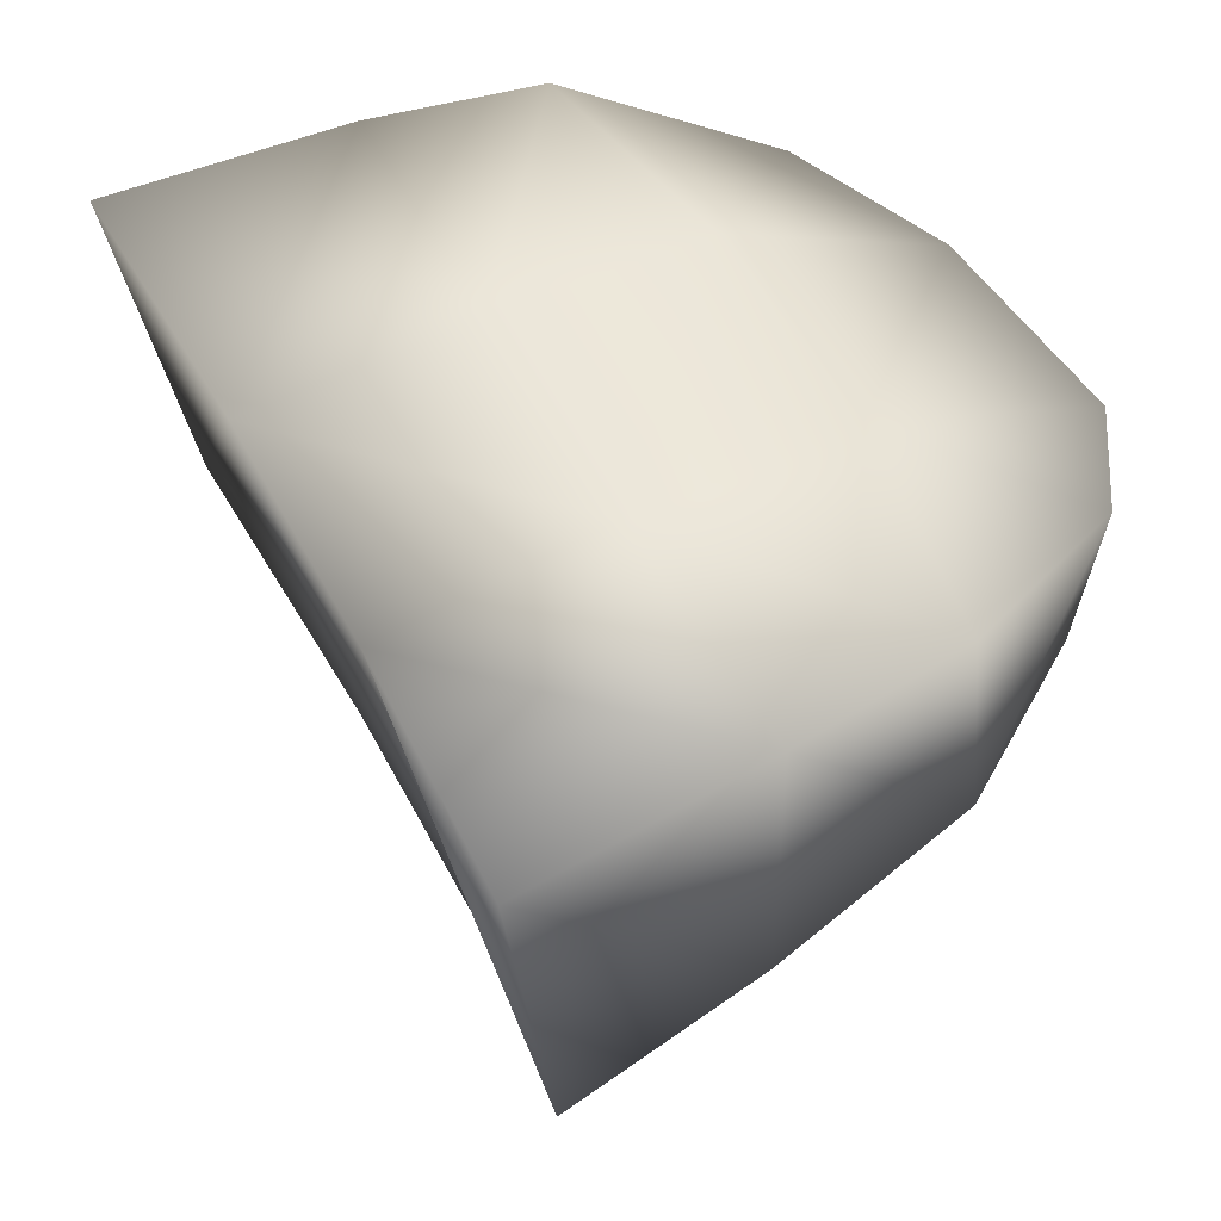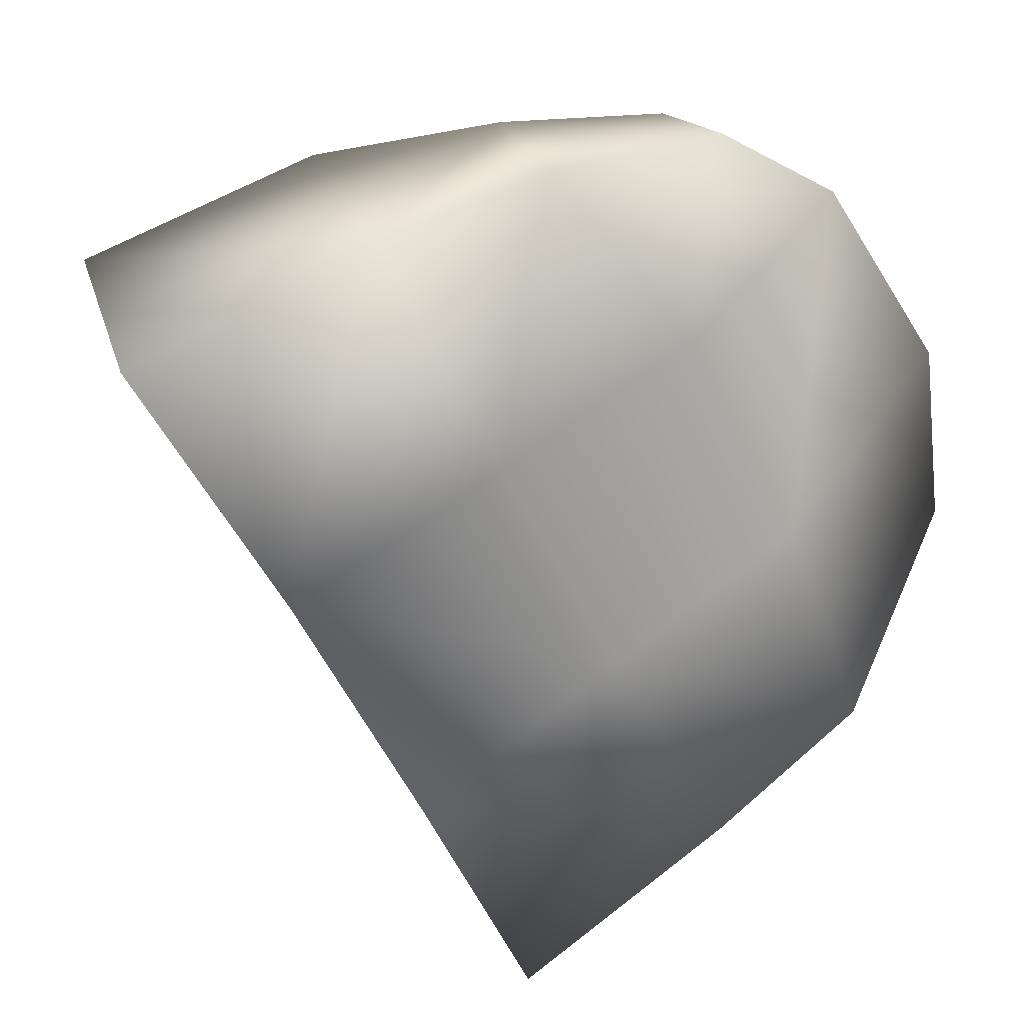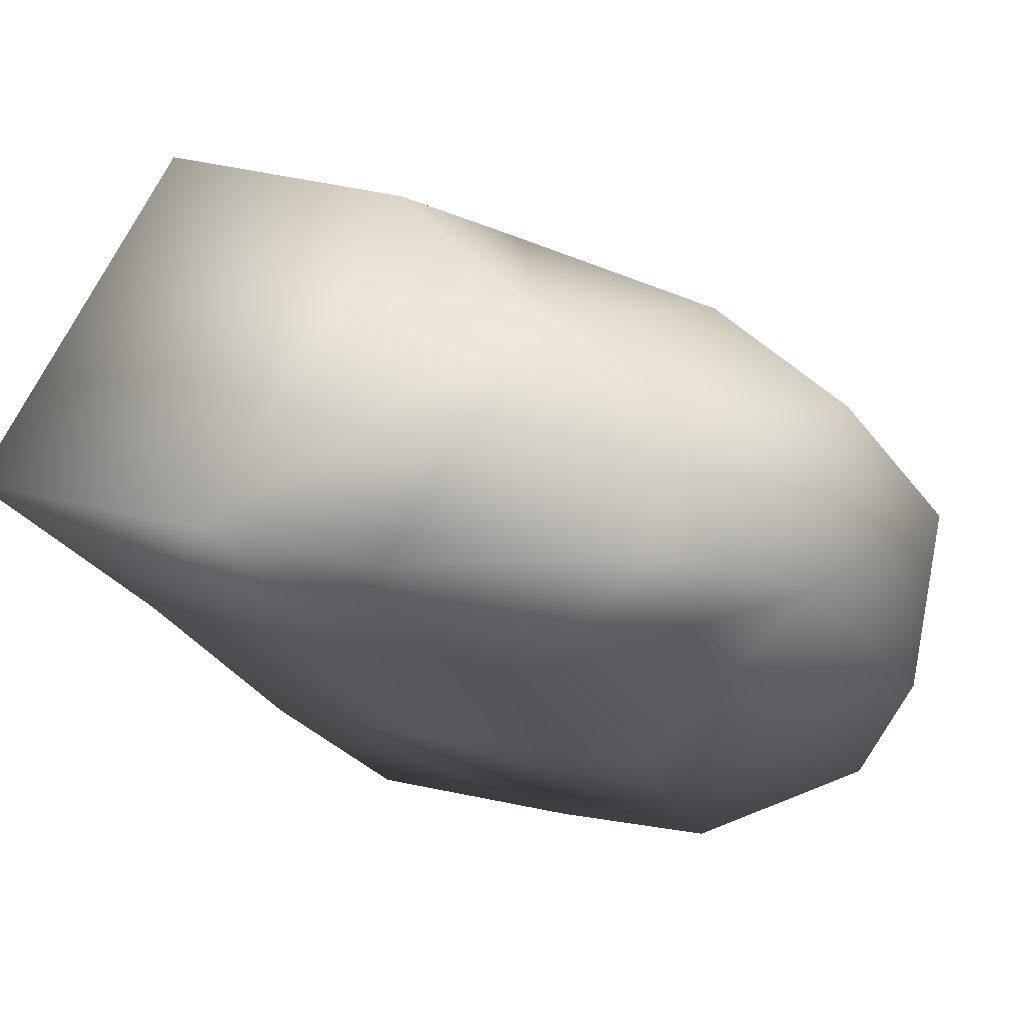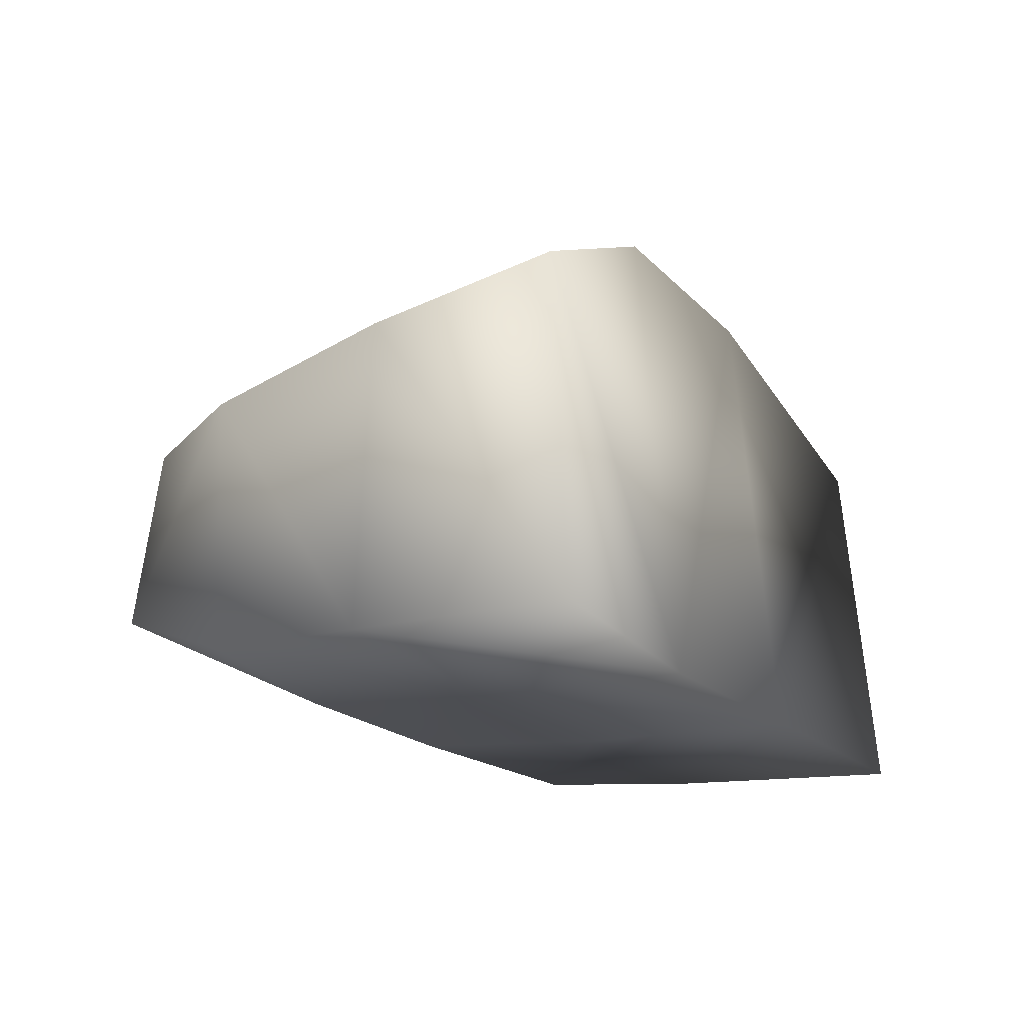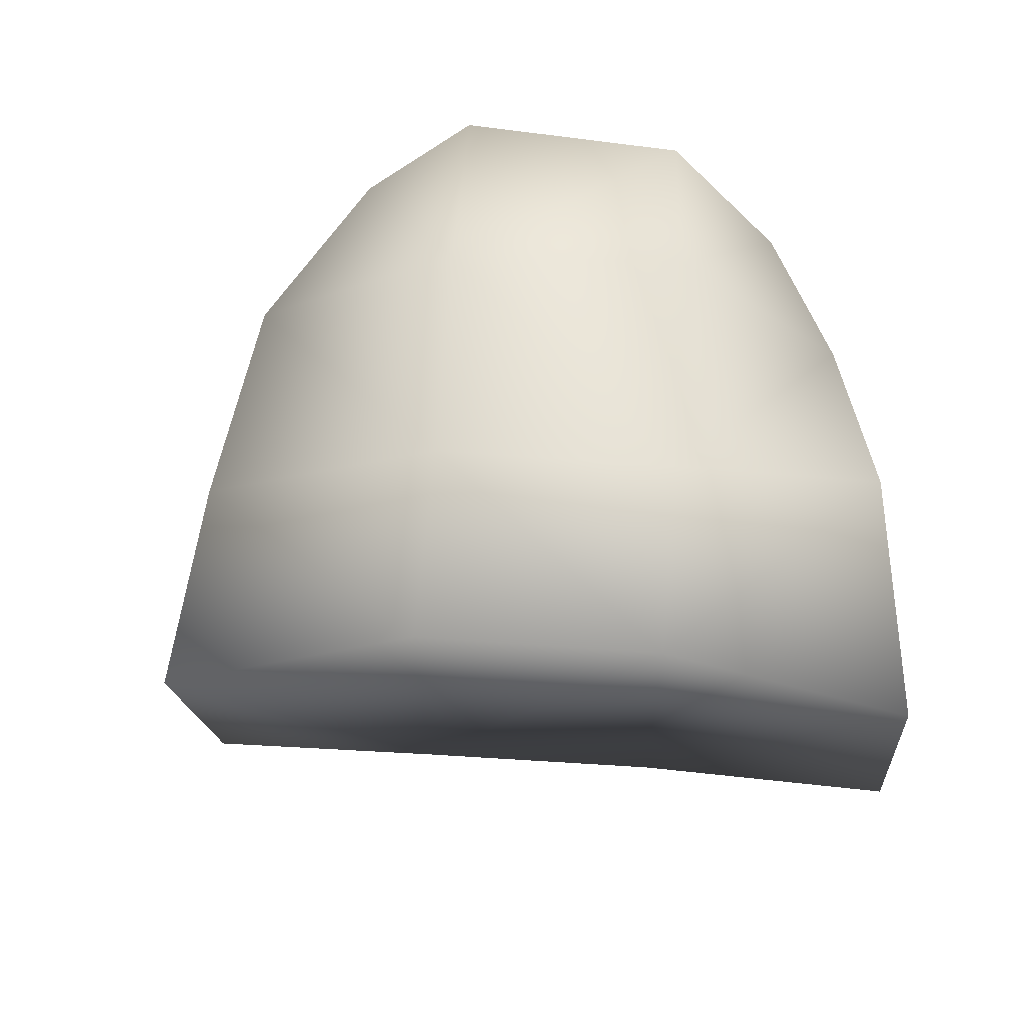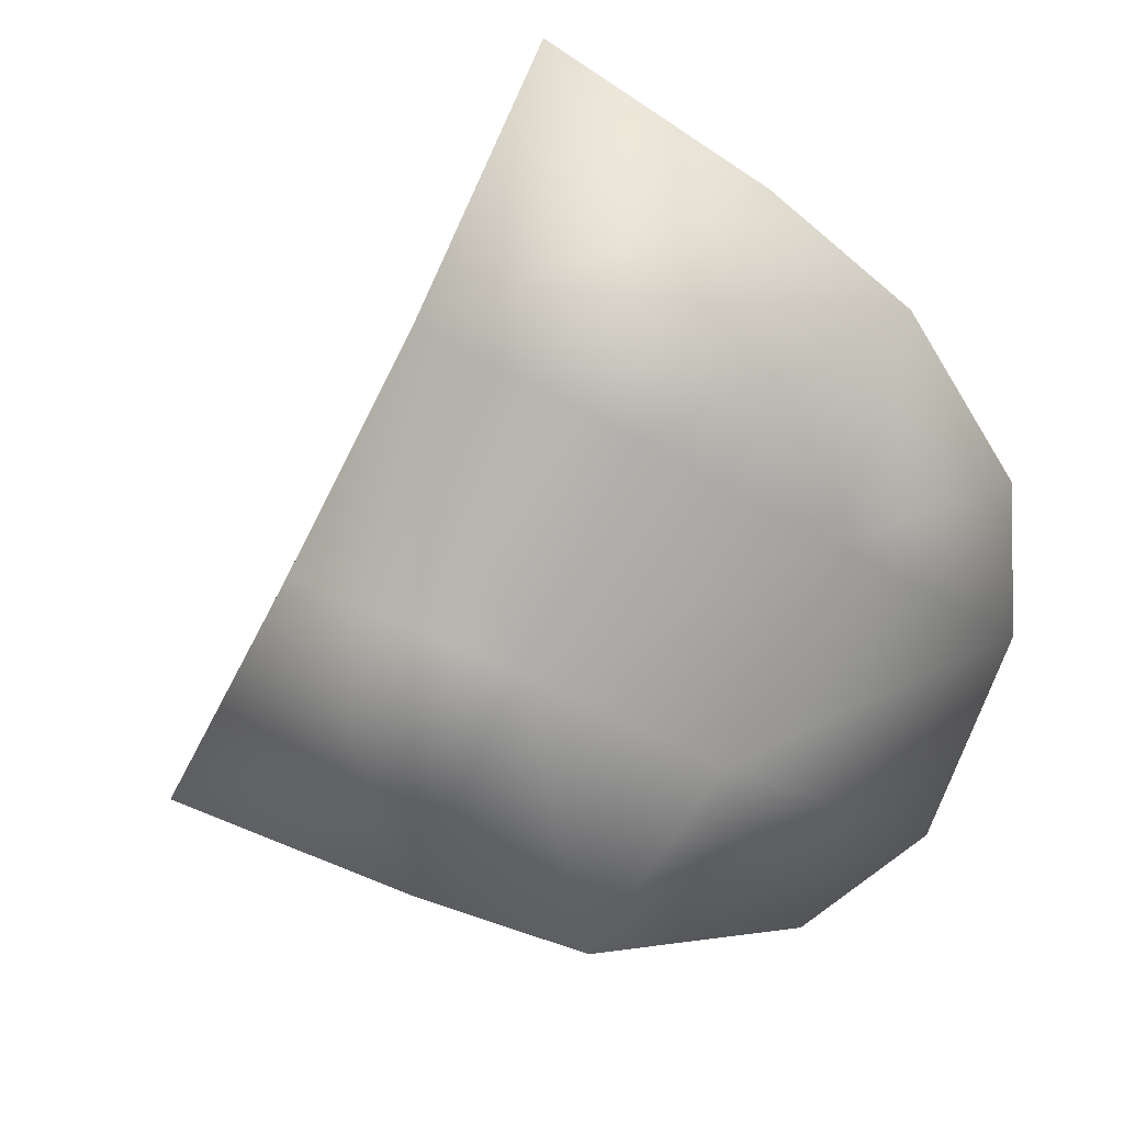
<metadata>
{"format":"obj","ext":"obj","renderer":"f3d","projection":"perspective","resolution":1024,"background":"white","views":[{"elev":-33.3,"azim":-176.2,"up":"+Y"},{"elev":23.6,"azim":160.7,"up":"+Y"},{"elev":72.2,"azim":-159.2,"up":"+Y"},{"elev":-20.4,"azim":1.9,"up":"+Z"},{"elev":74.8,"azim":66.3,"up":"+Z"},{"elev":-79.0,"azim":125.4,"up":"+Z"}]}
</metadata>
<code>
v 1.563 0.1242 0.02018
v 1.553 0.1413 0.02075
v 1.551 0.1409 0.0004868
v 1.563 0.1232 -0.007883
v 1.581 0.1107 0.02328
v 1.579 0.1129 -0.009236
v 1.6 0.09993 -0.01046
v 1.599 0.09844 0.02507
v 1.576 0.1839 0.0016
v 1.577 0.1823 0.01621
v 1.593 0.182 0.01969
v 1.598 0.1846 -0.008043
v 1.61 0.178 0.02815
v 1.615 0.1801 -0.009073
v 1.635 0.1694 0.02773
v 1.638 0.171 -0.01025
v 1.583 0.1664 -0.007434
v 1.562 0.1755 0.006092
v 1.571 0.145 -0.007928
v 1.549 0.1565 0.006501
v 1.603 0.1568 -0.009476
v 1.591 0.1346 -0.01006
v 1.624 0.1461 -0.01031
v 1.612 0.1225 -0.0113
v 1.62 0.1468 0.03861
v 1.608 0.1243 0.03867
v 1.602 0.1567 0.03706
v 1.59 0.1343 0.03699
v 1.58 0.168 0.03204
v 1.569 0.1451 0.0327
v 1.564 0.1749 0.02424
v 1.552 0.1544 0.0246
f 1 2 3
f 4 1 3
f 5 1 6
f 6 1 4
f 7 8 5
f 6 7 5
f 9 10 11
f 12 9 11
f 11 13 14
f 12 11 14
f 14 13 15
f 16 14 15
f 17 18 9
f 12 17 9
f 19 20 18
f 17 19 18
f 3 20 19
f 4 3 19
f 17 12 21
f 21 12 14
f 22 19 17
f 21 22 17
f 4 19 22
f 6 4 22
f 23 21 14
f 16 23 14
f 22 21 23
f 24 22 23
f 6 22 24
f 7 6 24
f 23 16 15
f 25 23 15
f 24 23 25
f 26 24 25
f 8 7 24
f 26 8 24
f 25 15 13
f 27 25 13
f 28 26 25
f 27 28 25
f 5 8 26
f 28 5 26
f 27 13 11
f 29 27 11
f 30 28 27
f 29 30 27
f 1 5 28
f 30 1 28
f 29 11 10
f 31 29 10
f 30 29 31
f 32 30 31
f 2 1 30
f 32 2 30
f 18 31 10
f 9 18 10
f 32 31 18
f 20 32 18
f 2 32 20
f 3 2 20

</code>
